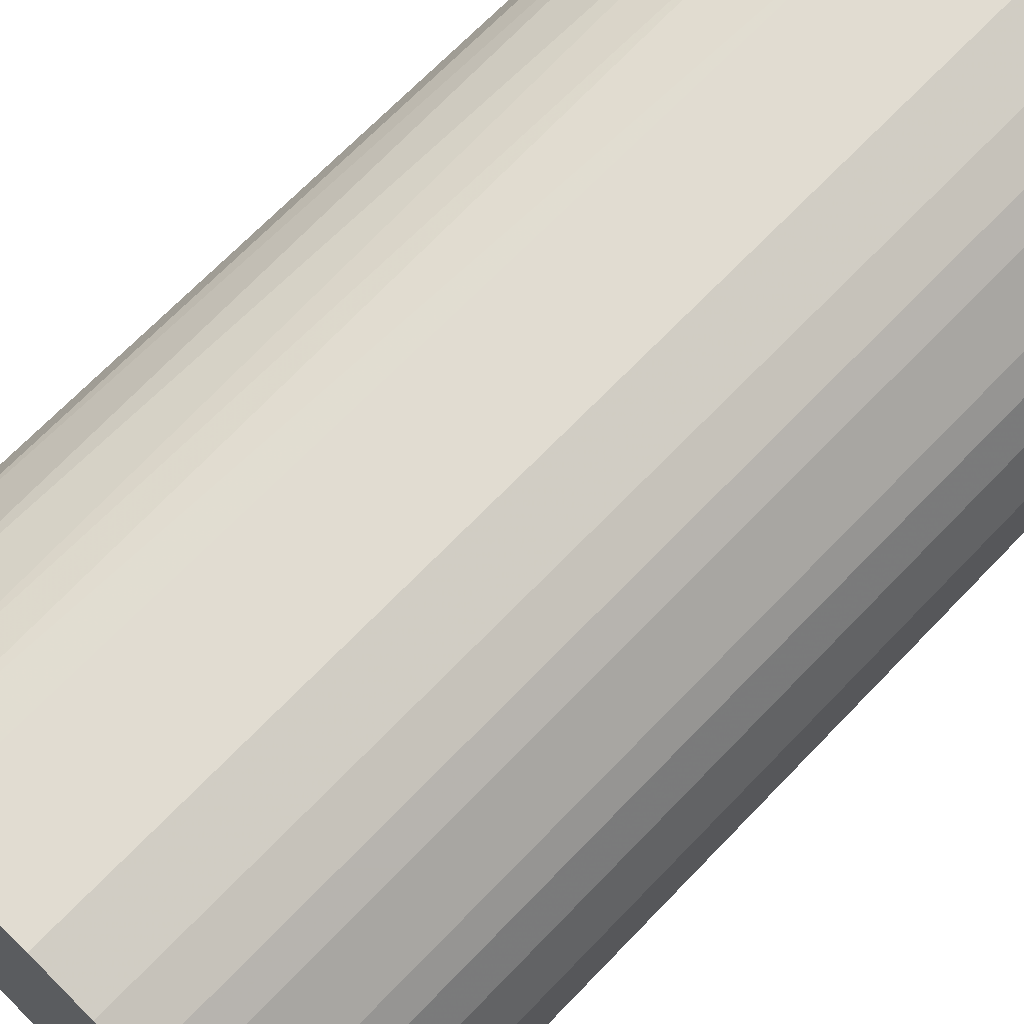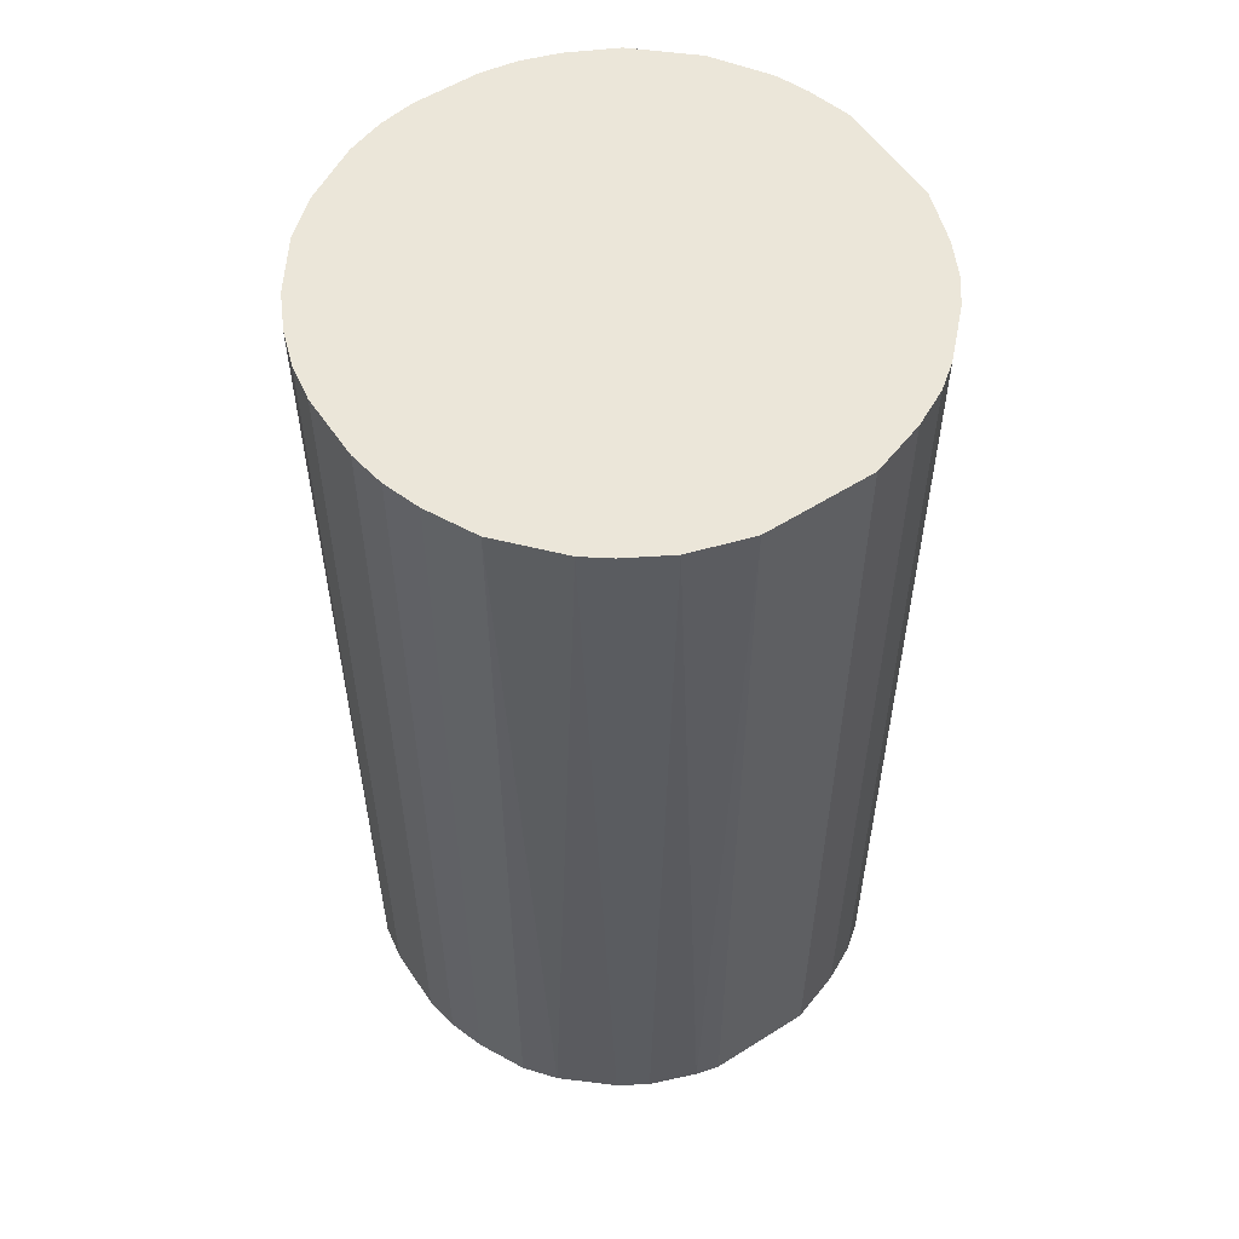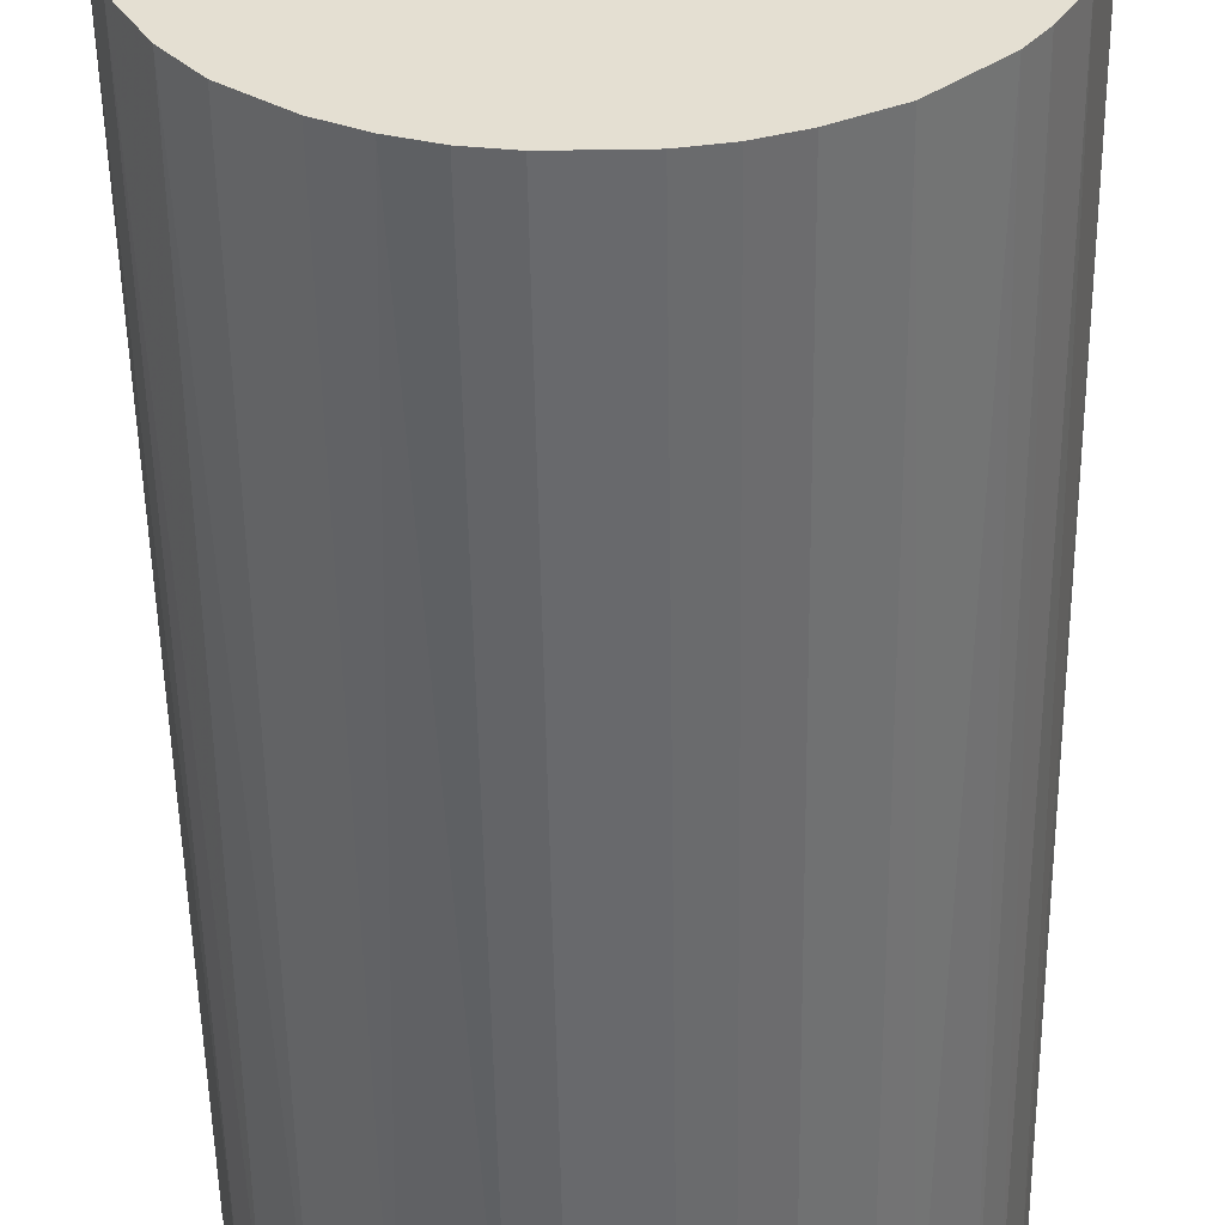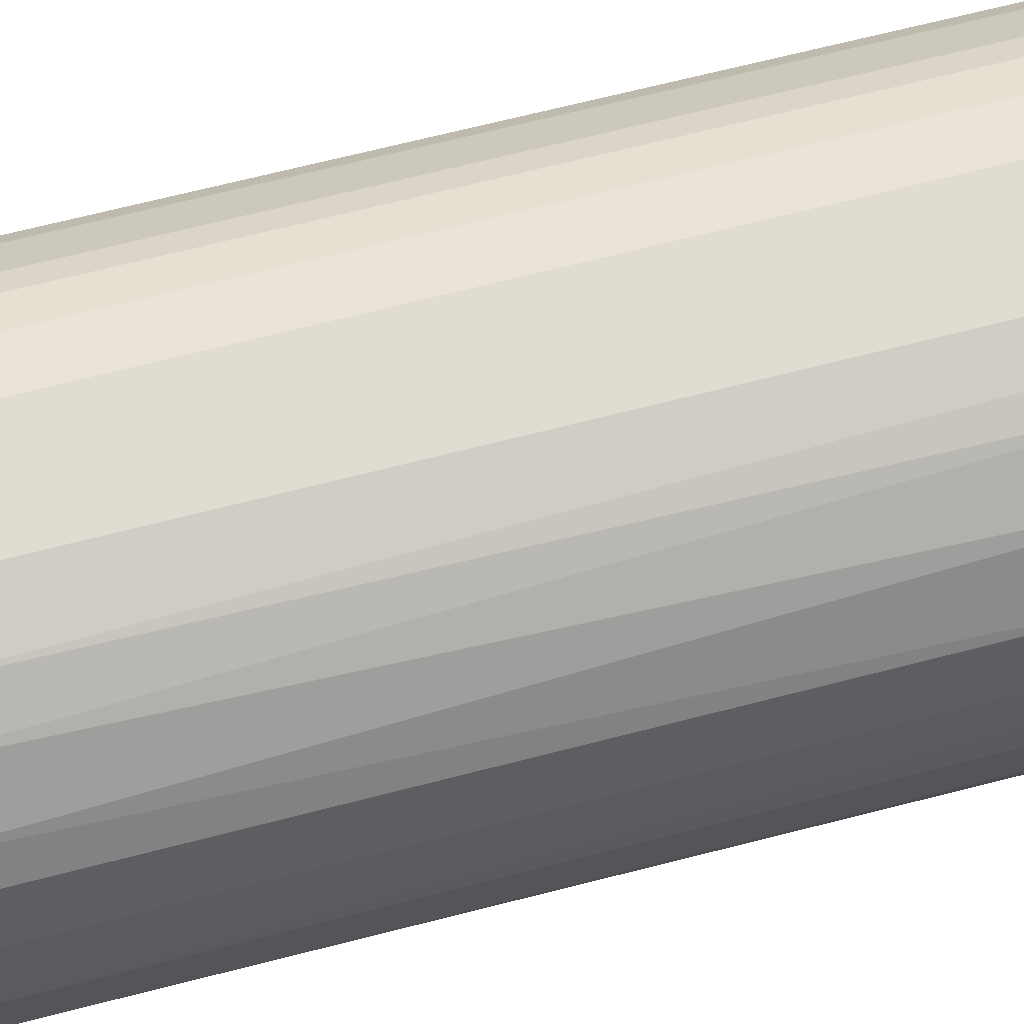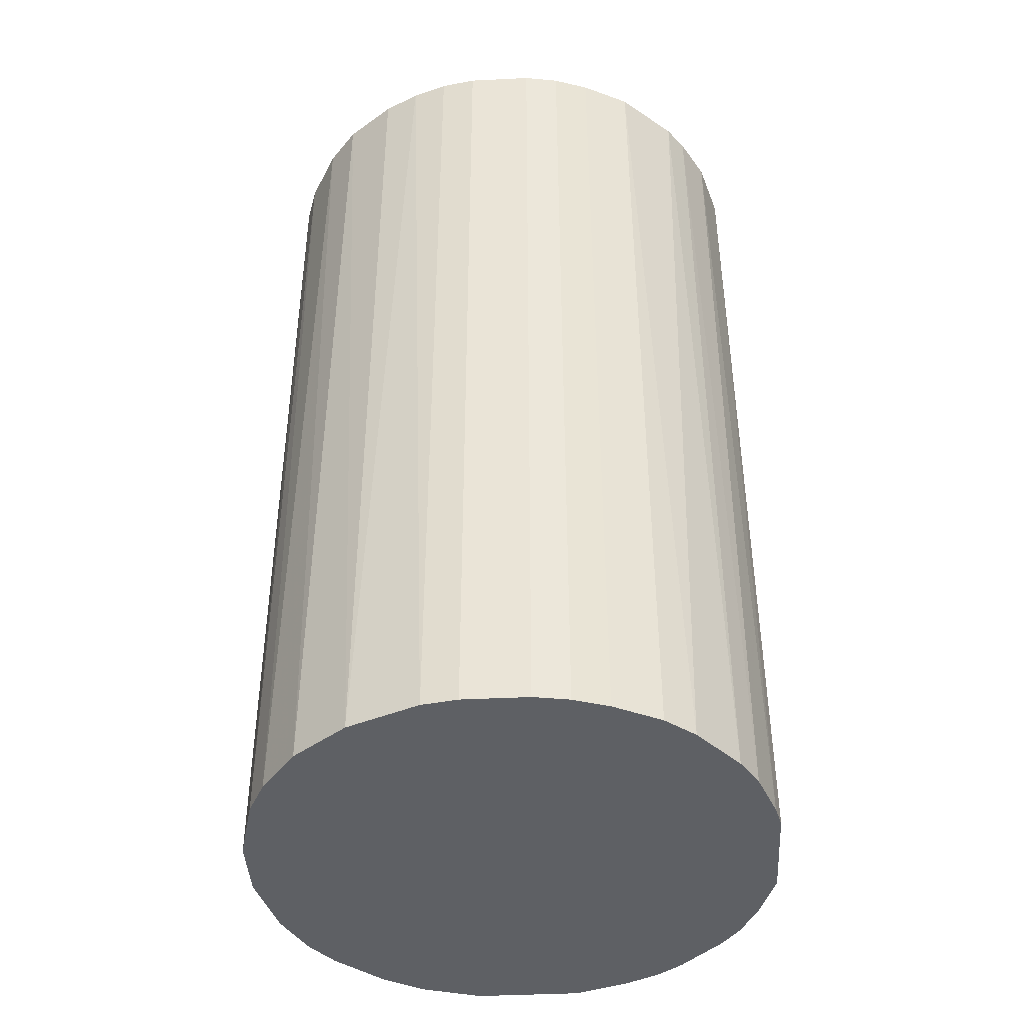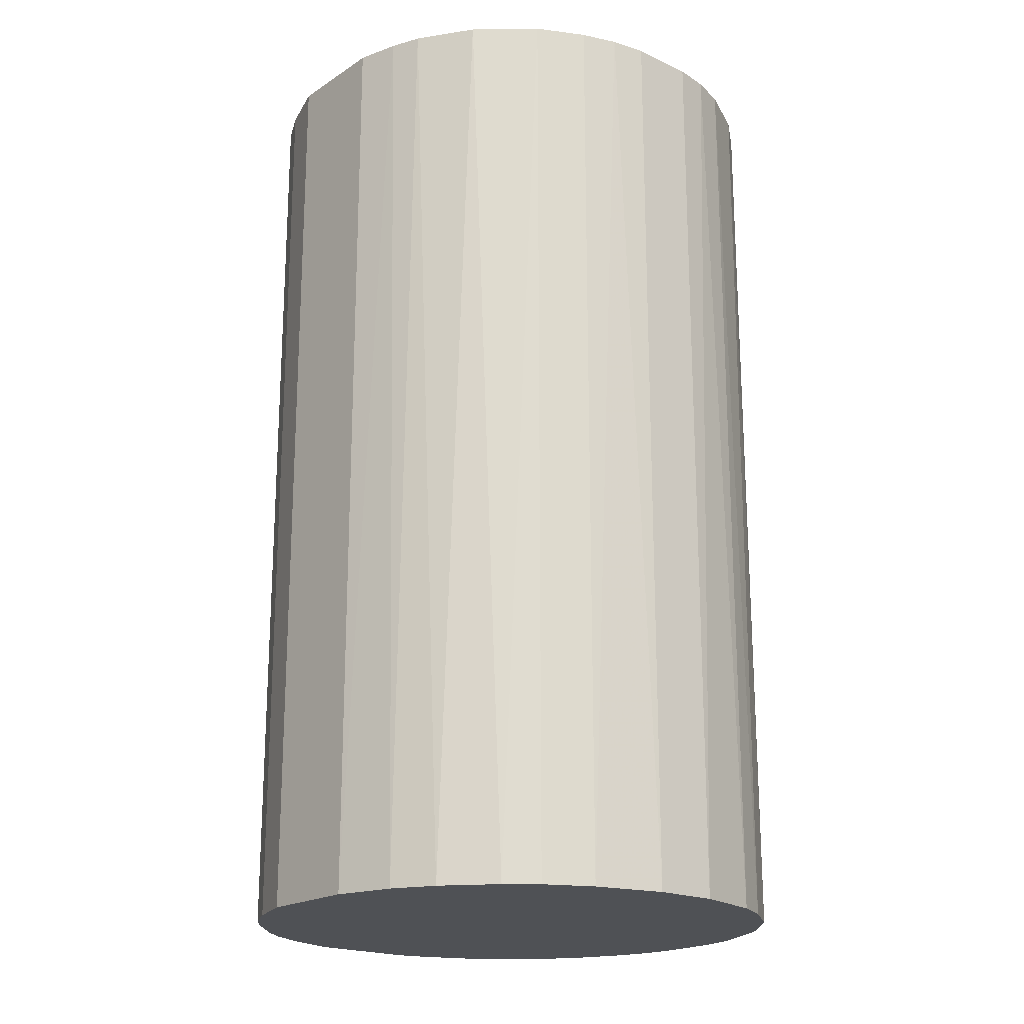
<metadata>
{"format":"obj","ext":"obj","renderer":"f3d","projection":"perspective","resolution":1024,"background":"white","views":[{"elev":69.2,"azim":43.9,"up":"+Y"},{"elev":55.6,"azim":56.4,"up":"+Z"},{"elev":-52.7,"azim":0.9,"up":"+Y"},{"elev":69.0,"azim":-104.4,"up":"+Y"},{"elev":-42.8,"azim":3.3,"up":"+Z"},{"elev":-19.9,"azim":-130.2,"up":"+Z"}]}
</metadata>
<code>
o convex_0
v -0.008238 0.02224 0.04177
v -0.002983 -0.02348 -0.04177
v -0.006137 -0.02295 -0.04177
v 0.004895 0.02329 -0.04177
v 0.02329 -0.004558 0.04177
v -0.02295 -0.006133 0.04177
v -0.0219 0.009097 -0.04177
v 0.02329 -0.004558 -0.04177
v 0.005948 -0.02295 0.04177
v 0.01855 0.01487 0.04177
v 0.01593 -0.0177 -0.04177
v -0.0219 -0.009287 -0.04177
v -0.01244 -0.02032 0.04177
v 0.02171 0.009623 -0.04177
v -0.0198 0.0133 0.04177
v -0.01349 0.0196 -0.04177
v 0.004895 0.02329 0.04177
v 0.01803 -0.01559 0.04177
v 0.01278 0.02013 -0.04177
v -0.01717 -0.01664 -0.04177
v 0.02329 0.004895 0.04177
v -0.02348 0.002794 0.04177
v -0.004558 0.02329 -0.04177
v 0.005948 -0.02295 -0.04177
v -0.01927 -0.01401 0.04177
v -0.02348 -0.002983 -0.04177
v -0.002983 -0.02348 0.04177
v 0.02118 -0.01086 -0.04177
v 0.01278 0.02013 0.04177
v 0.0133 -0.0198 0.04177
v -0.01559 0.01803 0.04177
v -0.01769 0.01593 -0.04177
v 0.02329 0.004895 -0.04177
v 0.01855 0.01487 -0.04177
v 0.02171 -0.009813 0.04177
v -0.01244 -0.02032 -0.04177
v -0.004558 0.02329 0.04177
v -0.02348 0.002794 -0.04177
v 0.009097 -0.02189 -0.04177
v -0.02295 0.005943 0.04177
v 0.02013 0.01277 0.04177
v -0.009286 -0.02189 0.04177
v 0.002794 -0.02348 -0.04177
v -0.01664 -0.01717 0.04177
v -0.009813 0.0217 -0.04177
v -0.01087 0.02118 0.04177
v 0.009624 0.0217 0.04177
v 0.01488 0.01855 -0.04177
v 0.01961 -0.01349 -0.04177
v -0.02032 -0.01244 -0.04177
v -0.0219 -0.009287 0.04177
v 0.0133 -0.0198 -0.04177
v -0.0198 0.0133 -0.04177
v 0.002794 -0.02348 0.04177
v -0.02348 -0.002983 0.04177
v 0.02171 0.009623 0.04177
v 0.009624 0.0217 -0.04177
v -0.0219 0.009097 0.04177
v 0.009097 -0.02189 0.04177
v 0.01488 0.01855 0.04177
v -0.006137 -0.02295 0.04177
v 0.02013 0.01277 -0.04177
v 0.02276 -0.006659 -0.04177
v 0.01961 -0.01349 0.04177
f 49 28 64
f 2 3 4
f 5 1 6
f 4 3 7
f 2 4 8
f 5 6 9
f 1 5 10
f 2 8 11
f 7 3 12
f 9 6 13
f 8 4 14
f 6 1 15
f 4 7 16
f 1 10 17
f 5 9 18
f 14 4 19
f 12 3 20
f 5 8 21
f 10 5 21
f 6 15 22
f 4 16 23
f 17 4 23
f 2 11 24
f 13 6 25
f 12 6 26
f 7 12 26
f 3 2 27
f 9 13 27
f 11 8 28
f 17 10 29
f 18 9 30
f 11 18 30
f 15 1 31
f 31 16 32
f 16 7 32
f 15 31 32
f 8 14 33
f 21 8 33
f 14 21 33
f 14 19 34
f 5 18 35
f 20 3 36
f 1 17 37
f 23 1 37
f 17 23 37
f 7 26 38
f 26 22 38
f 9 24 39
f 24 11 39
f 22 15 40
f 7 38 40
f 38 22 40
f 10 21 41
f 34 10 41
f 27 13 42
f 36 3 42
f 13 36 42
f 2 24 43
f 24 9 43
f 27 2 43
f 13 25 44
f 25 20 44
f 36 13 44
f 20 36 44
f 1 23 45
f 23 16 45
f 31 1 46
f 16 31 46
f 1 45 46
f 45 16 46
f 4 17 47
f 17 29 47
f 29 19 47
f 19 29 48
f 10 34 48
f 34 19 48
f 18 11 49
f 11 28 49
f 12 20 50
f 20 25 50
f 50 25 51
f 6 12 51
f 25 6 51
f 12 50 51
f 11 30 52
f 39 11 52
f 30 39 52
f 7 15 53
f 32 7 53
f 15 32 53
f 9 27 54
f 43 9 54
f 27 43 54
f 6 22 55
f 26 6 55
f 22 26 55
f 21 14 56
f 41 21 56
f 14 41 56
f 19 4 57
f 4 47 57
f 47 19 57
f 15 7 58
f 7 40 58
f 40 15 58
f 30 9 59
f 9 39 59
f 39 30 59
f 29 10 60
f 10 48 60
f 48 29 60
f 3 27 61
f 42 3 61
f 27 42 61
f 14 34 62
f 41 14 62
f 34 41 62
f 8 5 63
f 28 8 63
f 5 35 63
f 35 28 63
f 35 18 64
f 28 35 64
f 18 49 64

</code>
